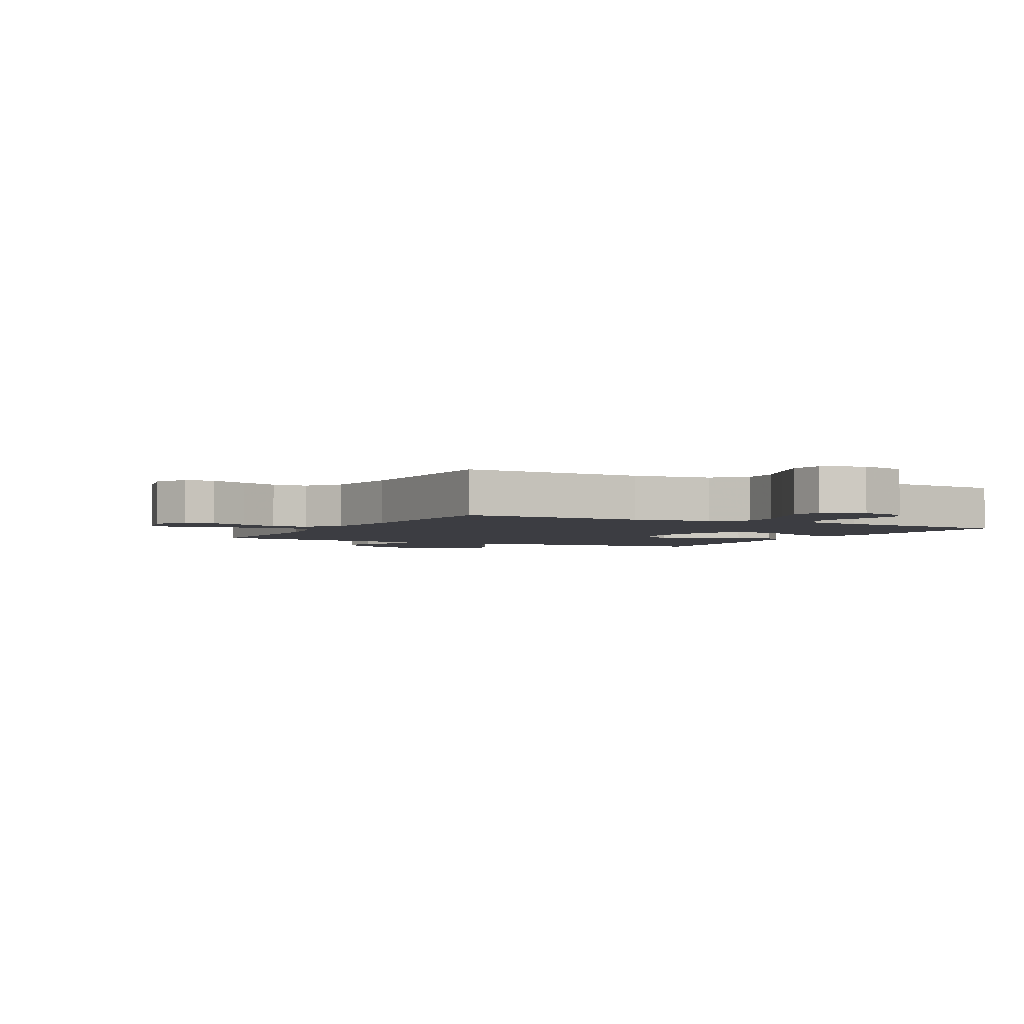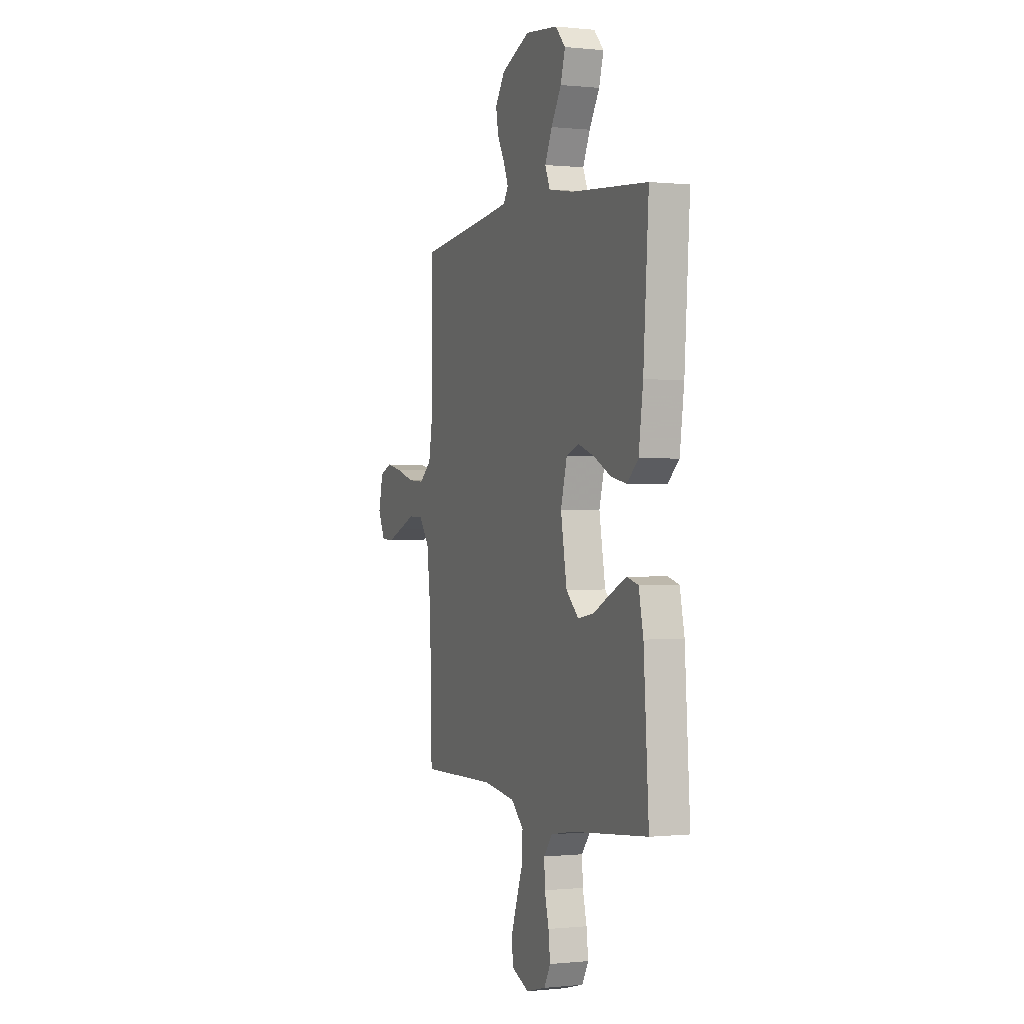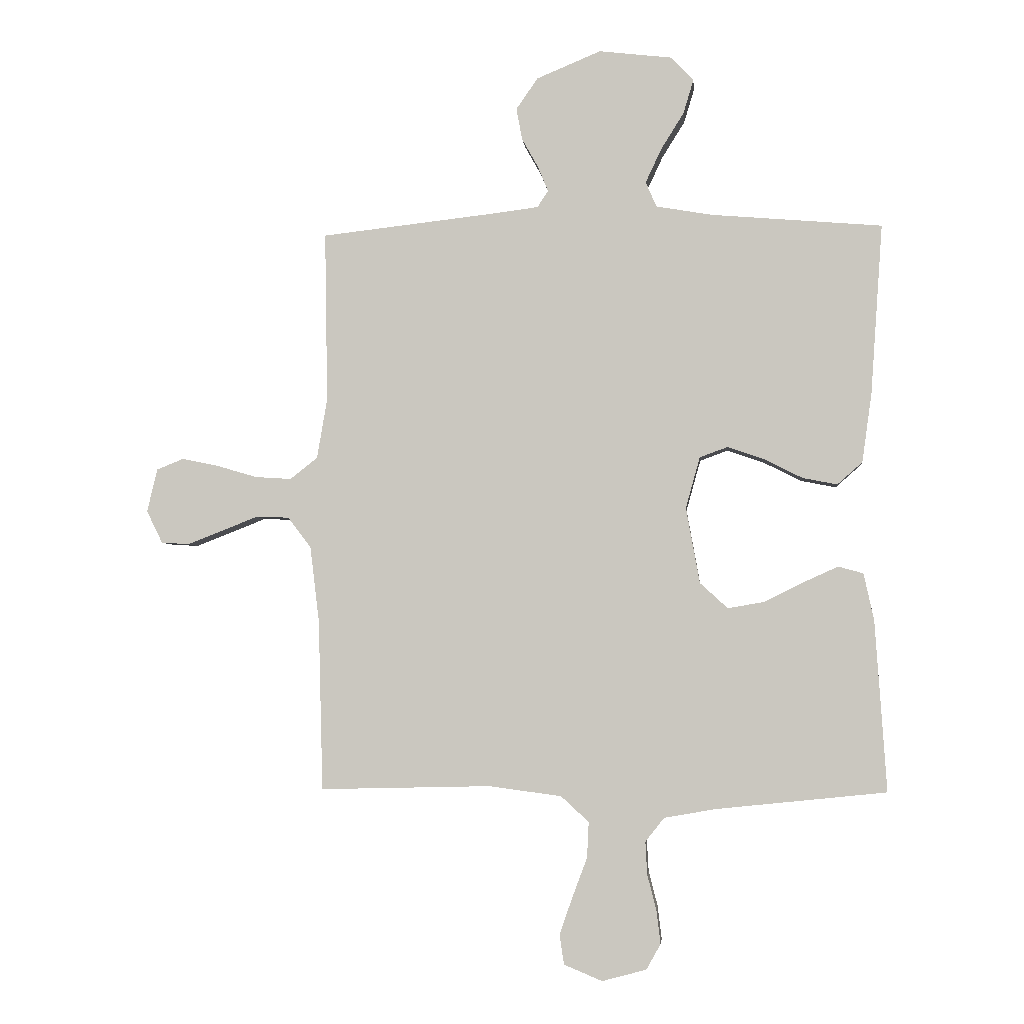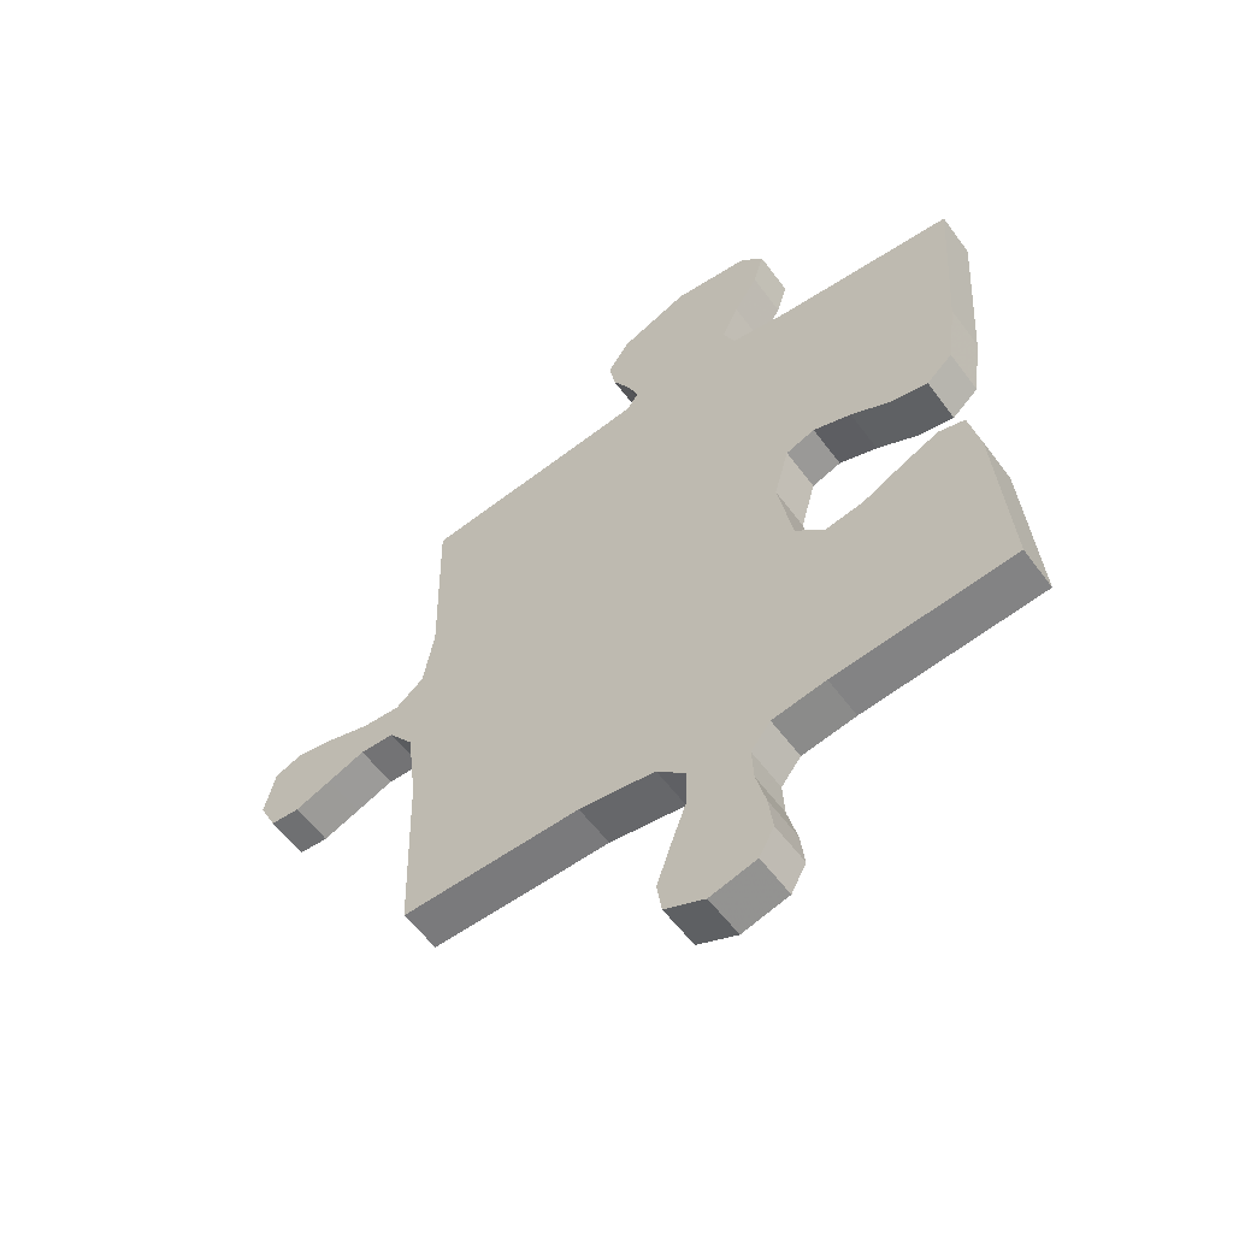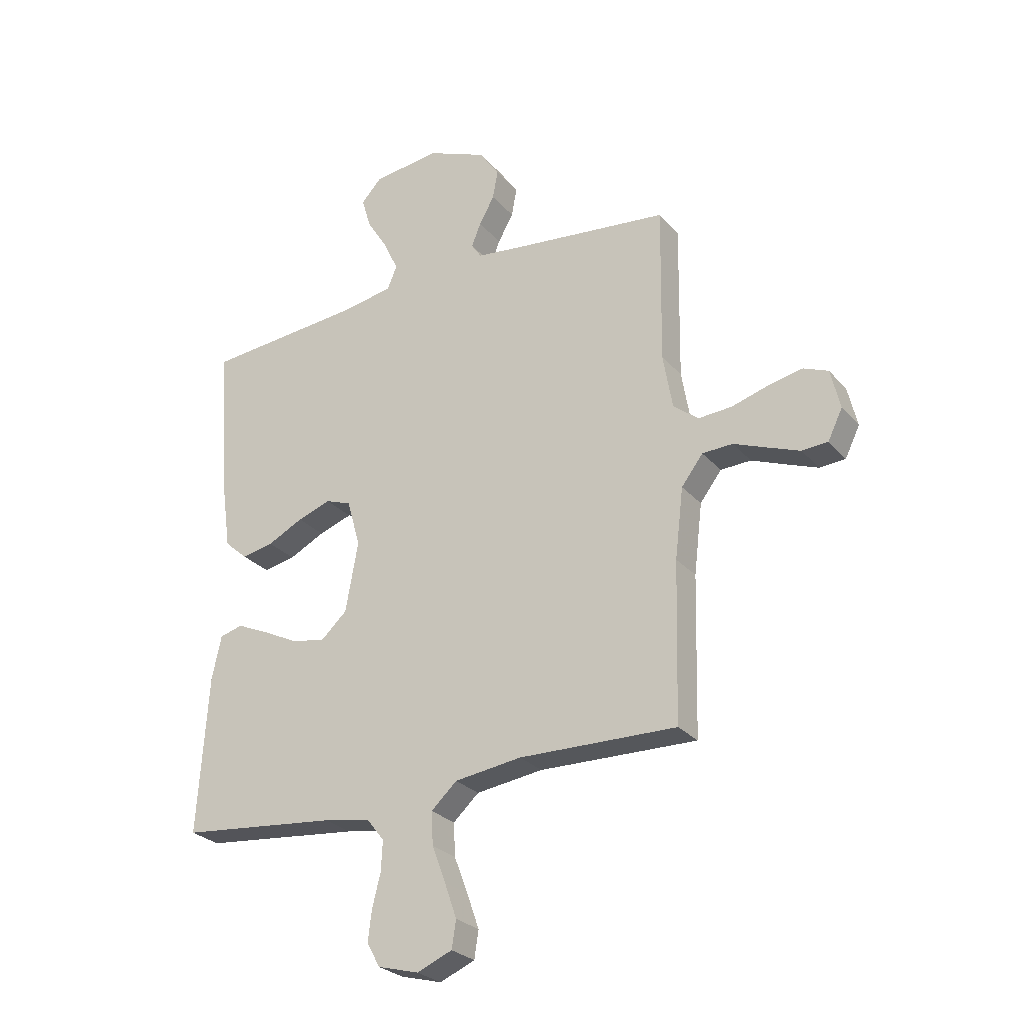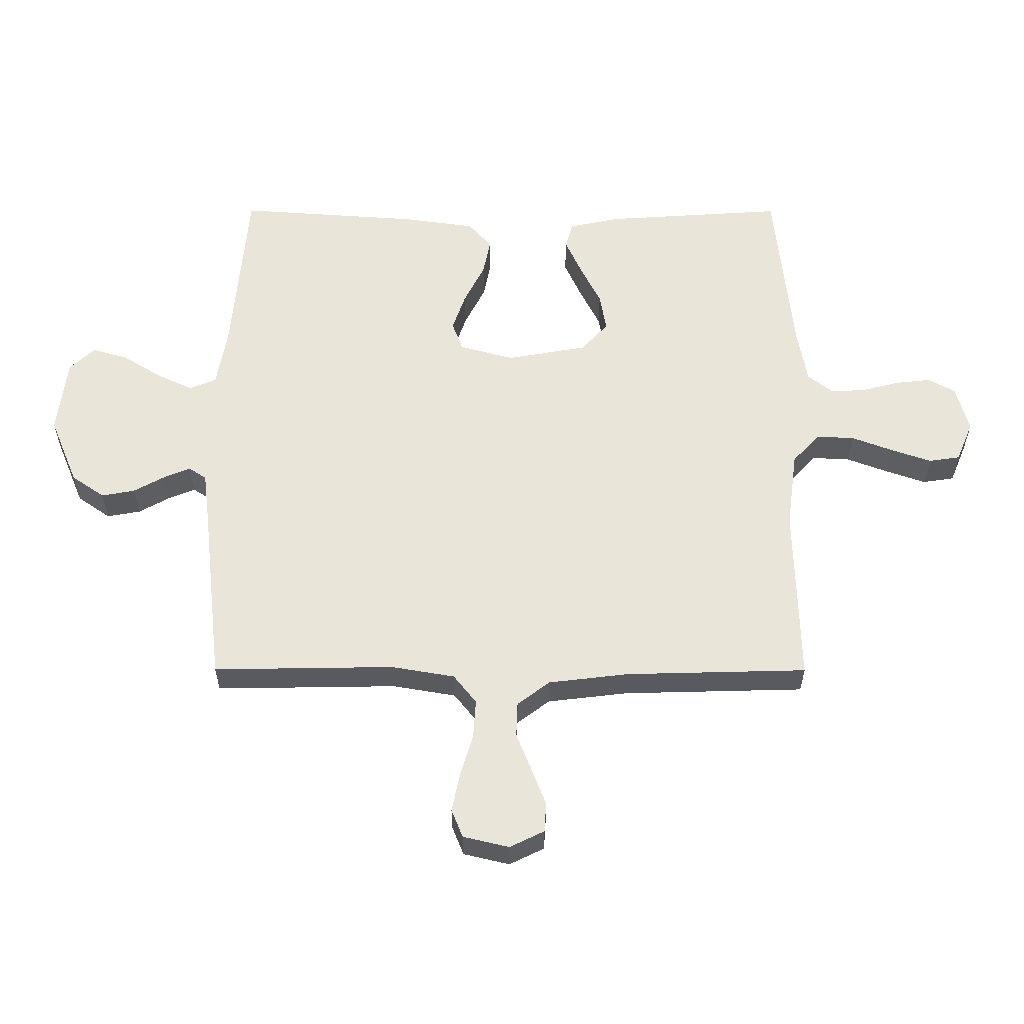
<metadata>
{"format":"obj","ext":"obj","renderer":"f3d","projection":"perspective","resolution":1024,"background":"white","views":[{"elev":-2.9,"azim":152.1,"up":"+Y"},{"elev":-0.1,"azim":-111.4,"up":"+Z"},{"elev":-3.6,"azim":-174.5,"up":"+Z"},{"elev":-57.3,"azim":-143.8,"up":"+Z"},{"elev":-27.0,"azim":31.5,"up":"+Z"},{"elev":58.0,"azim":90.1,"up":"+Y"}]}
</metadata>
<code>
v -0.5 0.07 0.5
v -0.2 0.07 0.525
v -0.101 0.07 0.542
v -0.082 0.07 0.586
v -0.11 0.07 0.646
v -0.15 0.07 0.71
v -0.168 0.07 0.77
v -0.129 0.07 0.812
v 0 0.07 0.827
v 0.113 0.07 0.78
v 0.151 0.07 0.725
v 0.141 0.07 0.67
v 0.112 0.07 0.618
v 0.094 0.07 0.574
v 0.113 0.07 0.545
v 0.2 0.07 0.534
v 0.5 0.07 0.5
v 0.495 0.07 0.2
v 0.513 0.07 0.095
v 0.561 0.07 0.057
v 0.625 0.07 0.061
v 0.696 0.07 0.082
v 0.76 0.07 0.095
v 0.807 0.07 0.076
v 0.825 0.07 0
v 0.797 0.07 -0.057
v 0.748 0.07 -0.06
v 0.686 0.07 -0.036
v 0.623 0.07 -0.011
v 0.565 0.07 -0.013
v 0.524 0.07 -0.067
v 0.508 0.07 -0.2
v 0.5 0.07 -0.5
v 0.2 0.07 -0.493
v 0.072 0.07 -0.51
v 0.023 0.07 -0.555
v 0.026 0.07 -0.618
v 0.052 0.07 -0.687
v 0.075 0.07 -0.753
v 0.067 0.07 -0.805
v 0 0.07 -0.833
v -0.078 0.07 -0.812
v -0.103 0.07 -0.767
v -0.096 0.07 -0.709
v -0.08 0.07 -0.646
v -0.077 0.07 -0.589
v -0.11 0.07 -0.547
v -0.2 0.07 -0.531
v -0.5 0.07 -0.5
v -0.48 0.07 -0.2
v -0.462 0.07 -0.117
v -0.418 0.07 -0.105
v -0.356 0.07 -0.133
v -0.288 0.07 -0.167
v -0.224 0.07 -0.178
v -0.175 0.07 -0.133
v -0.151 0.07 0
v -0.176 0.07 0.09
v -0.225 0.07 0.108
v -0.289 0.07 0.086
v -0.357 0.07 0.052
v -0.418 0.07 0.04
v -0.462 0.07 0.079
v -0.479 0.07 0.2
v -0.5 0 0.5
v -0.2 0 0.525
v -0.101 0 0.542
v -0.082 0 0.586
v -0.11 0 0.646
v -0.15 0 0.71
v -0.168 0 0.77
v -0.129 0 0.812
v 0 0 0.827
v 0.113 0 0.78
v 0.151 0 0.725
v 0.141 0 0.67
v 0.112 0 0.618
v 0.094 0 0.574
v 0.113 0 0.545
v 0.2 0 0.534
v 0.5 0 0.5
v 0.495 0 0.2
v 0.513 0 0.095
v 0.561 0 0.057
v 0.625 0 0.061
v 0.696 0 0.082
v 0.76 0 0.095
v 0.807 0 0.076
v 0.825 0 0
v 0.797 0 -0.057
v 0.748 0 -0.06
v 0.686 0 -0.036
v 0.623 0 -0.011
v 0.565 0 -0.013
v 0.524 0 -0.067
v 0.508 0 -0.2
v 0.5 0 -0.5
v 0.2 0 -0.493
v 0.072 0 -0.51
v 0.023 0 -0.555
v 0.026 0 -0.618
v 0.052 0 -0.687
v 0.075 0 -0.753
v 0.067 0 -0.805
v 0 0 -0.833
v -0.078 0 -0.812
v -0.103 0 -0.767
v -0.096 0 -0.709
v -0.08 0 -0.646
v -0.077 0 -0.589
v -0.11 0 -0.547
v -0.2 0 -0.531
v -0.5 0 -0.5
v -0.48 0 -0.2
v -0.462 0 -0.117
v -0.418 0 -0.105
v -0.356 0 -0.133
v -0.288 0 -0.167
v -0.224 0 -0.178
v -0.175 0 -0.133
v -0.151 0 0
v -0.176 0 0.09
v -0.225 0 0.108
v -0.289 0 0.086
v -0.357 0 0.052
v -0.418 0 0.04
v -0.462 0 0.079
v -0.479 0 0.2
f 63 64 1 2
f 60 61 62 63
f 59 60 63 2
f 58 59 2 3
f 57 58 3 4
f 51 52 53 54
f 49 50 51 54
f 48 49 54 55
f 47 48 55 56
f 42 43 44 45
f 42 45 46
f 41 42 46
f 40 41 46
f 37 38 39 40
f 37 40 46
f 36 37 46 47
f 32 33 34
f 31 32 34 35
f 30 31 35 36
f 26 27 28 29
f 24 25 26 29
f 24 29 30
f 21 22 23 24
f 21 24 30
f 20 21 30 36
f 16 17 18
f 15 16 18 19
f 10 11 12 13
f 10 13 14
f 9 10 14
f 8 9 14
f 5 6 7 8
f 4 5 8 14
f 57 4 14 15
f 19 20 36 47
f 47 56 57
f 15 19 47 57
f 66 65 128 127
f 127 126 125 124
f 66 127 124 123
f 67 66 123 122
f 68 67 122 121
f 118 117 116 115
f 118 115 114 113
f 119 118 113 112
f 120 119 112 111
f 109 108 107 106
f 110 109 106
f 110 106 105
f 110 105 104
f 104 103 102 101
f 110 104 101
f 111 110 101 100
f 98 97 96
f 99 98 96 95
f 100 99 95 94
f 93 92 91 90
f 93 90 89 88
f 94 93 88
f 88 87 86 85
f 94 88 85
f 100 94 85 84
f 82 81 80
f 83 82 80 79
f 77 76 75 74
f 78 77 74
f 78 74 73
f 78 73 72
f 72 71 70 69
f 78 72 69 68
f 79 78 68 121
f 111 100 84 83
f 121 120 111
f 121 111 83 79
f 1 65 66 2
f 2 66 67 3
f 3 67 68 4
f 4 68 69 5
f 5 69 70 6
f 6 70 71 7
f 7 71 72 8
f 8 72 73 9
f 9 73 74 10
f 10 74 75 11
f 11 75 76 12
f 12 76 77 13
f 13 77 78 14
f 14 78 79 15
f 15 79 80 16
f 16 80 81 17
f 17 81 82 18
f 18 82 83 19
f 19 83 84 20
f 20 84 85 21
f 21 85 86 22
f 22 86 87 23
f 23 87 88 24
f 24 88 89 25
f 25 89 90 26
f 26 90 91 27
f 27 91 92 28
f 28 92 93 29
f 29 93 94 30
f 30 94 95 31
f 31 95 96 32
f 32 96 97 33
f 33 97 98 34
f 34 98 99 35
f 35 99 100 36
f 36 100 101 37
f 37 101 102 38
f 38 102 103 39
f 39 103 104 40
f 40 104 105 41
f 41 105 106 42
f 42 106 107 43
f 43 107 108 44
f 44 108 109 45
f 45 109 110 46
f 46 110 111 47
f 47 111 112 48
f 48 112 113 49
f 49 113 114 50
f 50 114 115 51
f 51 115 116 52
f 52 116 117 53
f 53 117 118 54
f 54 118 119 55
f 55 119 120 56
f 56 120 121 57
f 57 121 122 58
f 58 122 123 59
f 59 123 124 60
f 60 124 125 61
f 61 125 126 62
f 62 126 127 63
f 63 127 128 64
f 64 128 65 1

</code>
